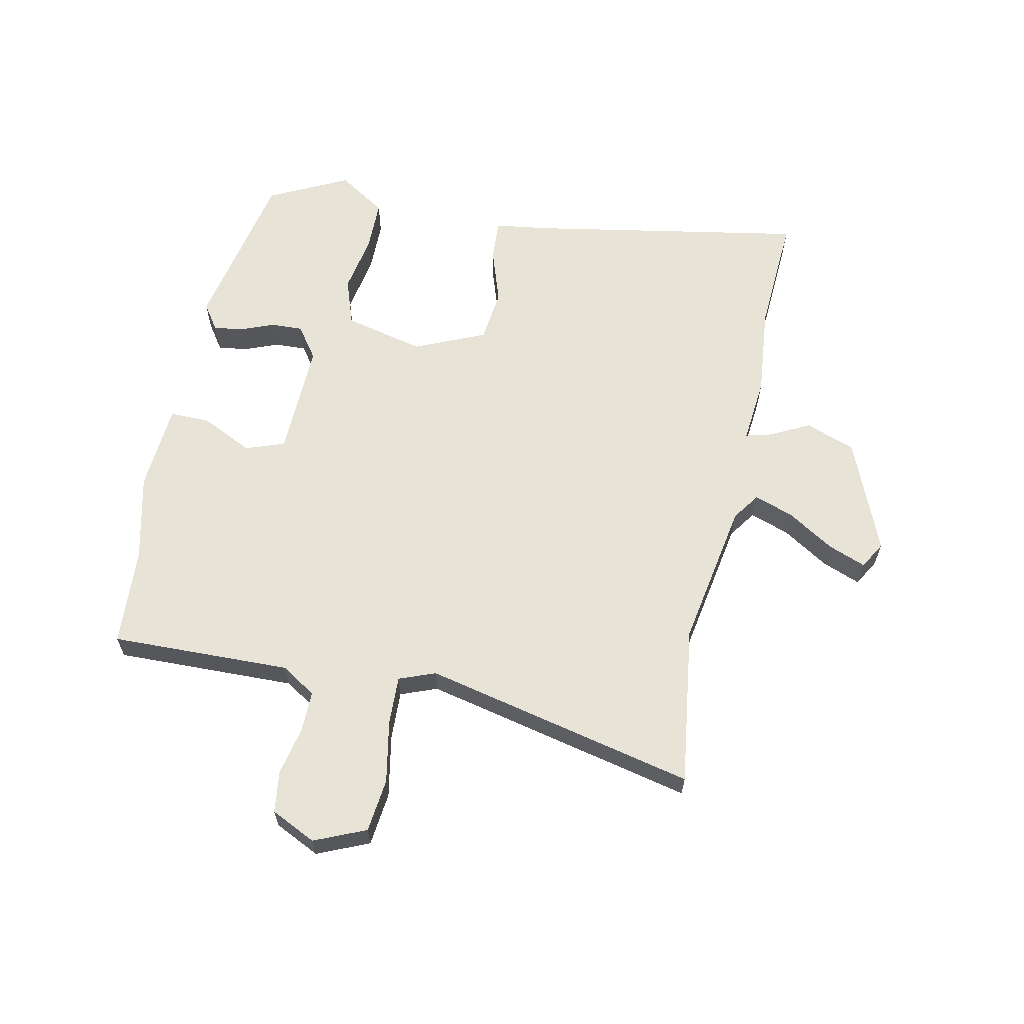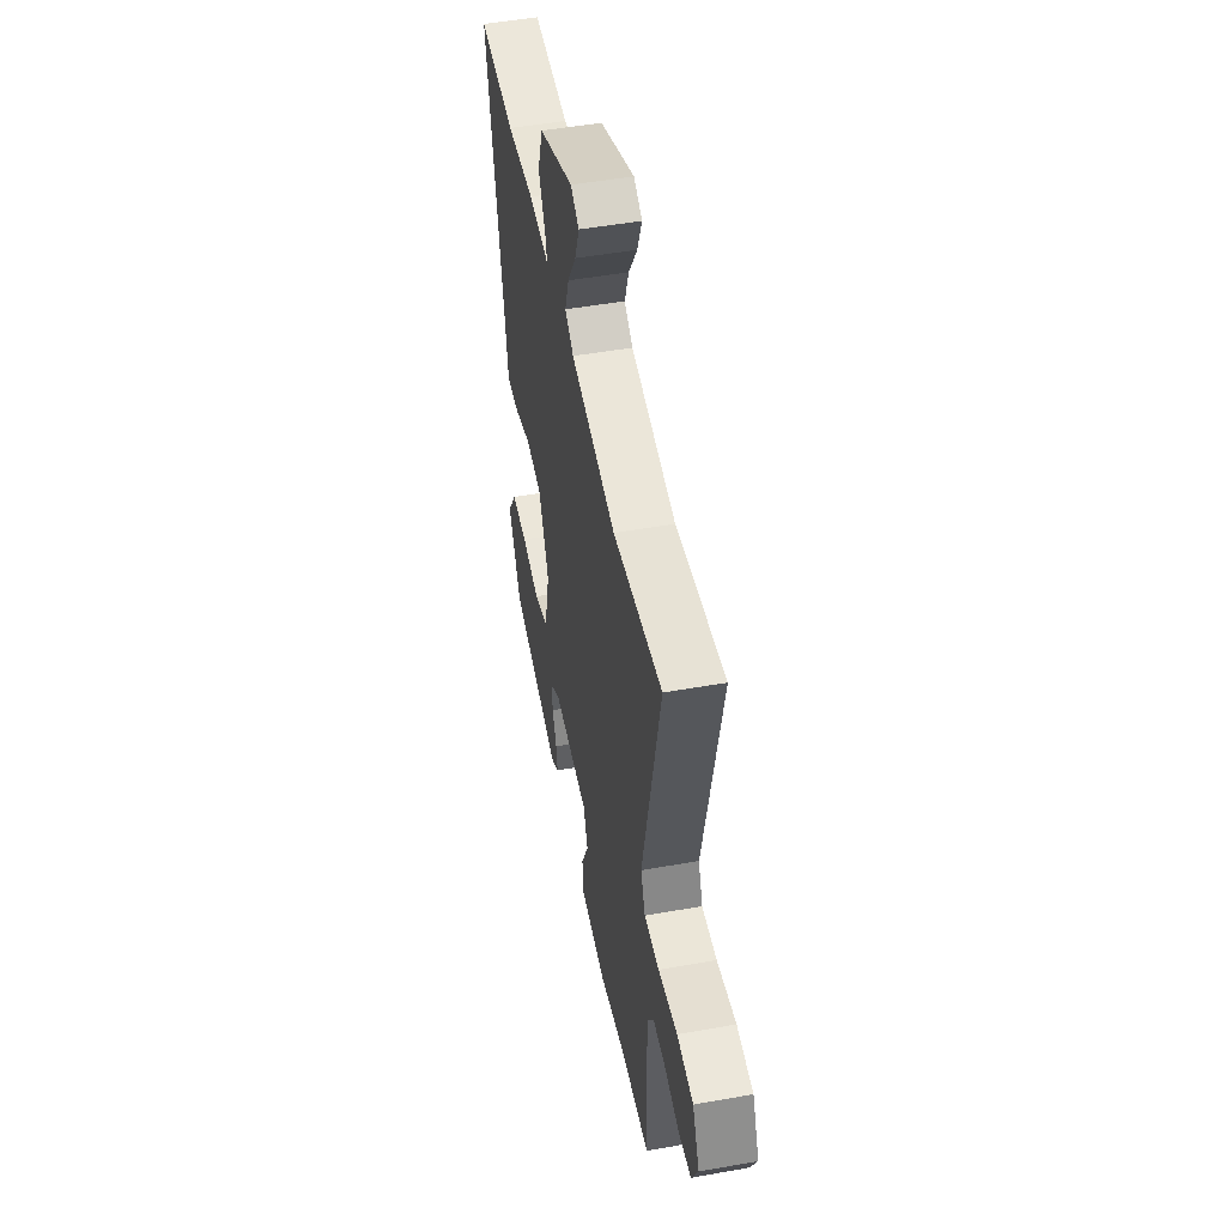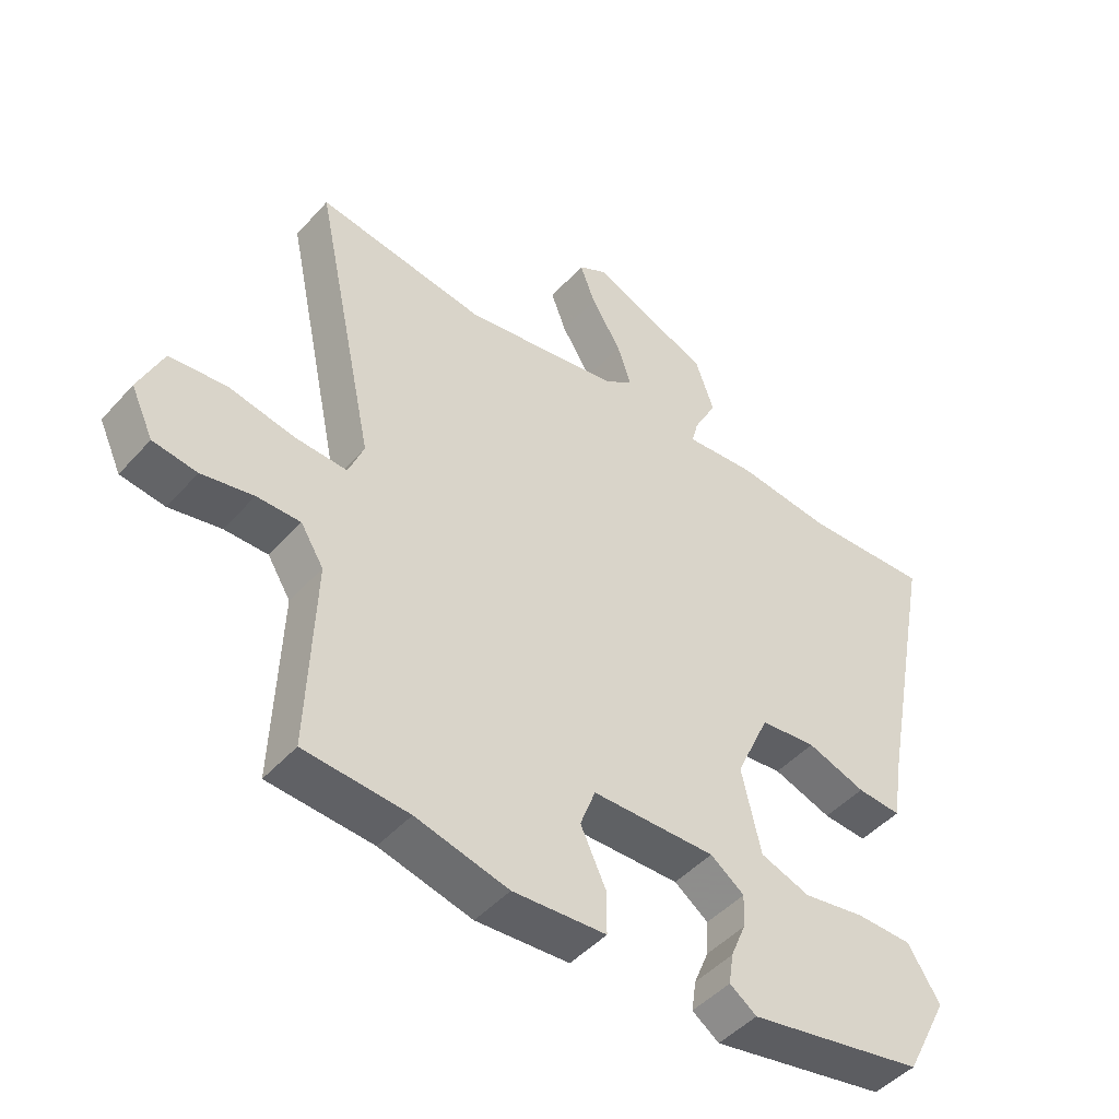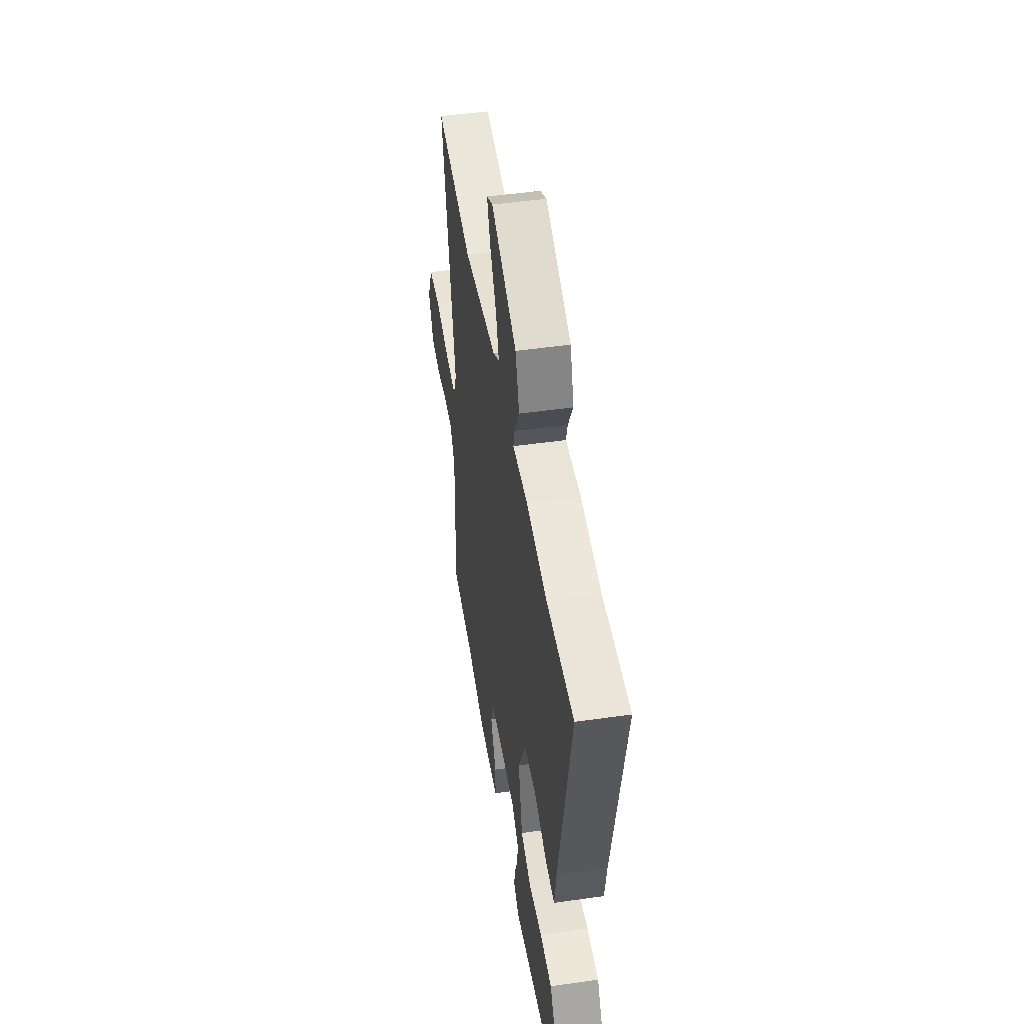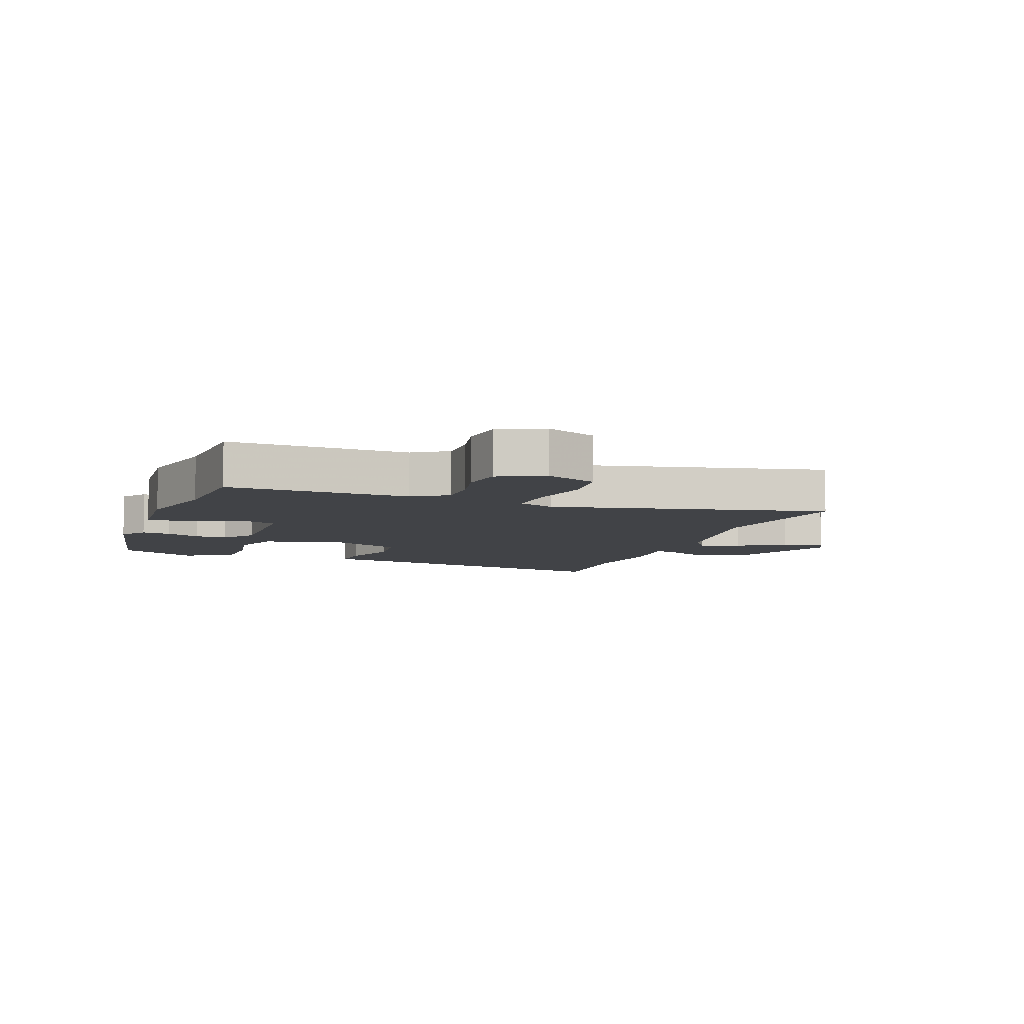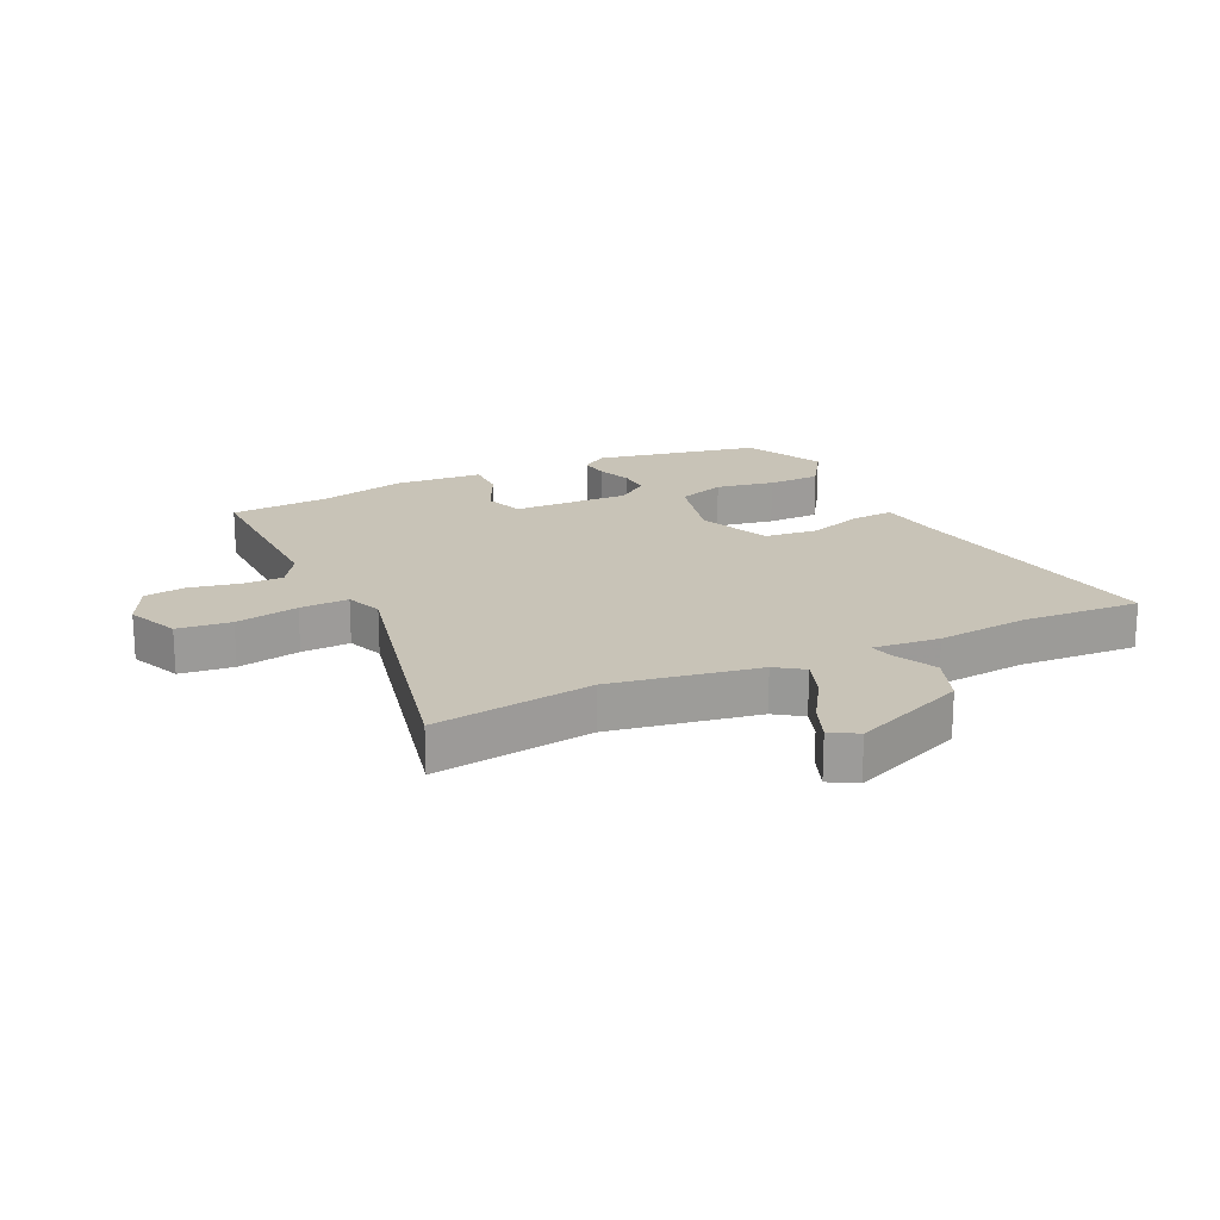
<metadata>
{"format":"obj","ext":"obj","renderer":"f3d","projection":"perspective","resolution":1024,"background":"white","views":[{"elev":62.6,"azim":-77.4,"up":"+Y"},{"elev":49.7,"azim":-101.1,"up":"+Z"},{"elev":-46.7,"azim":-39.2,"up":"+Z"},{"elev":48.1,"azim":80.9,"up":"+Z"},{"elev":-7.1,"azim":-109.4,"up":"+Y"},{"elev":19.6,"azim":-24.6,"up":"+Y"}]}
</metadata>
<code>
v -0.574 0.07 0.511
v -0.309 0.07 0.471
v -0.065 0.07 0.51
v -0.019 0.07 0.541
v -0.041 0.07 0.607
v -0.088 0.07 0.684
v -0.112 0.07 0.748
v -0.067 0.07 0.773
v 0.12 0.07 0.693
v 0.149 0.07 0.61
v 0.113 0.07 0.541
v 0.103 0.07 0.502
v 0.213 0.07 0.511
v 0.363 0.07 0.494
v 0.561 0.07 0.503
v 0.473 0.07 0.047
v 0.459 0.07 -0.044
v 0.39 0.07 -0.039
v 0.298 0.07 -0.007
v 0.21 0.07 -0.016
v 0.157 0.07 -0.133
v 0.187 0.07 -0.266
v 0.265 0.07 -0.294
v 0.362 0.07 -0.278
v 0.449 0.07 -0.28
v 0.499 0.07 -0.36
v 0.432 0.07 -0.491
v 0.157 0.07 -0.542
v 0.115 0.07 -0.512
v 0.122 0.07 -0.464
v 0.145 0.07 -0.408
v 0.148 0.07 -0.355
v 0.095 0.07 -0.316
v -0.098 0.07 -0.319
v -0.122 0.07 -0.383
v -0.082 0.07 -0.469
v -0.082 0.07 -0.536
v -0.228 0.07 -0.545
v -0.373 0.07 -0.509
v -0.536 0.07 -0.497
v -0.525 0.07 -0.198
v -0.561 0.07 -0.14
v -0.629 0.07 -0.14
v -0.71 0.07 -0.156
v -0.779 0.07 -0.146
v -0.814 0.07 -0.071
v -0.776 0.07 0.014
v -0.687 0.07 0.023
v -0.583 0.07 0.002
v -0.502 0.07 -0.002
v -0.478 0.07 0.058
v -0.574 0 0.511
v -0.309 0 0.471
v -0.065 0 0.51
v -0.019 0 0.541
v -0.041 0 0.607
v -0.088 0 0.684
v -0.112 0 0.748
v -0.067 0 0.773
v 0.12 0 0.693
v 0.149 0 0.61
v 0.113 0 0.541
v 0.103 0 0.502
v 0.213 0 0.511
v 0.363 0 0.494
v 0.561 0 0.503
v 0.473 0 0.047
v 0.459 0 -0.044
v 0.39 0 -0.039
v 0.298 0 -0.007
v 0.21 0 -0.016
v 0.157 0 -0.133
v 0.187 0 -0.266
v 0.265 0 -0.294
v 0.362 0 -0.278
v 0.449 0 -0.28
v 0.499 0 -0.36
v 0.432 0 -0.491
v 0.157 0 -0.542
v 0.115 0 -0.512
v 0.122 0 -0.464
v 0.145 0 -0.408
v 0.148 0 -0.355
v 0.095 0 -0.316
v -0.098 0 -0.319
v -0.122 0 -0.383
v -0.082 0 -0.469
v -0.082 0 -0.536
v -0.228 0 -0.545
v -0.373 0 -0.509
v -0.536 0 -0.497
v -0.525 0 -0.198
v -0.561 0 -0.14
v -0.629 0 -0.14
v -0.71 0 -0.156
v -0.779 0 -0.146
v -0.814 0 -0.071
v -0.776 0 0.014
v -0.687 0 0.023
v -0.583 0 0.002
v -0.502 0 -0.002
v -0.478 0 0.058
f 46 47 48 49
f 46 49 50
f 43 44 45 46
f 42 43 46 50
f 41 42 50
f 39 40 41 50
f 38 39 50 51
f 35 36 37 38
f 34 35 38 51
f 28 29 30 31
f 28 31 32
f 27 28 32
f 26 27 32 33
f 23 24 25 26
f 16 17 18 19
f 14 15 16 19
f 12 13 14 19
f 12 19 20
f 8 9 10 11
f 8 11 12
f 5 6 7 8
f 4 5 8 12
f 3 4 12 20
f 34 51 1 2
f 33 34 2 3
f 23 26 33
f 22 23 33
f 21 22 33 3
f 3 20 21
f 100 99 98 97
f 101 100 97
f 97 96 95 94
f 101 97 94 93
f 101 93 92
f 101 92 91 90
f 102 101 90 89
f 89 88 87 86
f 102 89 86 85
f 82 81 80 79
f 83 82 79
f 83 79 78
f 84 83 78 77
f 77 76 75 74
f 70 69 68 67
f 70 67 66 65
f 70 65 64 63
f 71 70 63
f 62 61 60 59
f 63 62 59
f 59 58 57 56
f 63 59 56 55
f 71 63 55 54
f 53 52 102 85
f 54 53 85 84
f 84 77 74
f 84 74 73
f 54 84 73 72
f 72 71 54
f 1 52 53 2
f 2 53 54 3
f 3 54 55 4
f 4 55 56 5
f 5 56 57 6
f 6 57 58 7
f 7 58 59 8
f 8 59 60 9
f 9 60 61 10
f 10 61 62 11
f 11 62 63 12
f 12 63 64 13
f 13 64 65 14
f 14 65 66 15
f 15 66 67 16
f 16 67 68 17
f 17 68 69 18
f 18 69 70 19
f 19 70 71 20
f 20 71 72 21
f 21 72 73 22
f 22 73 74 23
f 23 74 75 24
f 24 75 76 25
f 25 76 77 26
f 26 77 78 27
f 27 78 79 28
f 28 79 80 29
f 29 80 81 30
f 30 81 82 31
f 31 82 83 32
f 32 83 84 33
f 33 84 85 34
f 34 85 86 35
f 35 86 87 36
f 36 87 88 37
f 37 88 89 38
f 38 89 90 39
f 39 90 91 40
f 40 91 92 41
f 41 92 93 42
f 42 93 94 43
f 43 94 95 44
f 44 95 96 45
f 45 96 97 46
f 46 97 98 47
f 47 98 99 48
f 48 99 100 49
f 49 100 101 50
f 50 101 102 51
f 51 102 52 1

</code>
